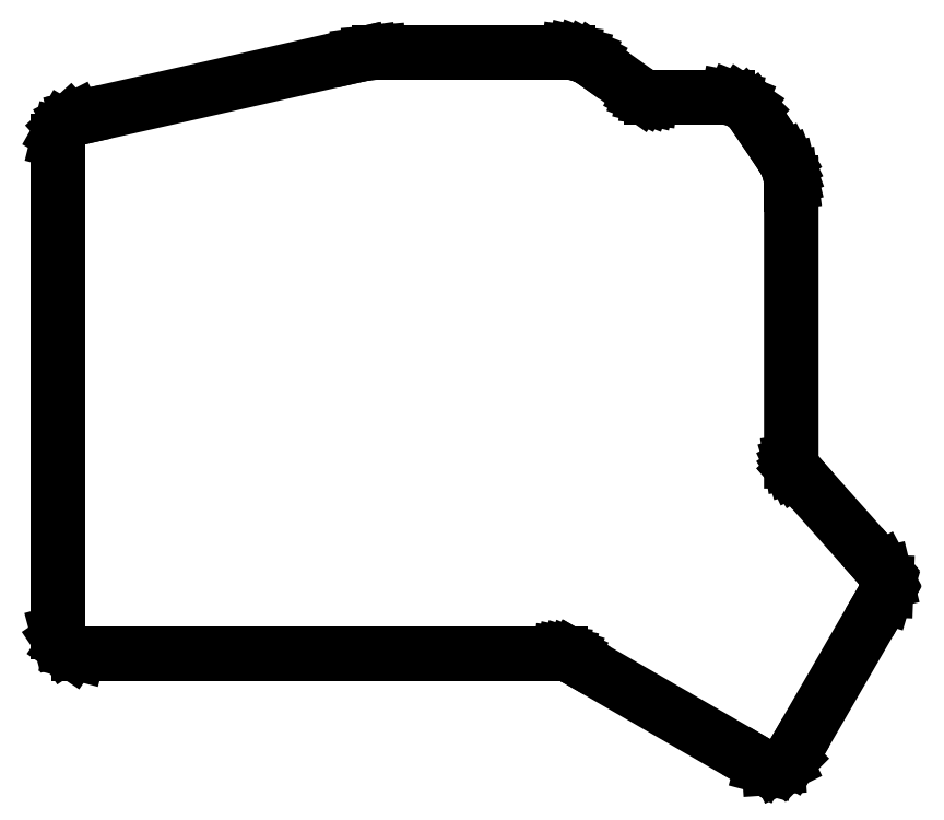
<metadata>
{"format":"dxf","ext":"dxf","renderer":"ezdxf+matplotlib","layout":"modelspace","background":"white","min_lineweight":24,"dpi":150}
</metadata>
<code>
0
SECTION
2
ENTITIES
0
LINE
8
0
10
127
20
23.95
30
0
11
127
21
23.64
31
0
0
LINE
8
0
10
127
20
23.64
30
0
11
127.2
21
23.02
31
0
0
LINE
8
0
10
127.2
20
23.02
30
0
11
127.5
21
22.43
31
0
0
LINE
8
0
10
127.5
20
22.43
30
0
11
127.6
21
22.17
31
0
0
LINE
8
0
10
127.6
20
22.17
30
0
11
127.7
21
22.14
31
0
0
LINE
8
0
10
127.7
20
22.14
30
0
11
143.7
21
4.022
31
0
0
LINE
8
0
10
143.7
20
4.022
30
0
11
144.1
21
3.645
31
0
0
LINE
8
0
10
144.1
20
3.645
30
0
11
144.7
21
2.542
31
0
0
LINE
8
0
10
144.7
20
2.542
30
0
11
145
21
1.054
31
0
0
LINE
8
0
10
145
20
1.054
30
0
11
145
21
-0.4783
31
0
0
LINE
8
0
10
145
20
-0.4783
30
0
11
144.6
21
-1.681
31
0
0
LINE
8
0
10
144.6
20
-1.681
30
0
11
144.4
21
-2.116
31
0
0
LINE
8
0
10
144.4
20
-2.116
30
0
11
127.1
21
-31.9
31
0
0
LINE
8
0
10
127.1
20
-31.9
30
0
11
126.8
21
-32.35
31
0
0
LINE
8
0
10
126.8
20
-32.35
30
0
11
125.9
21
-33.3
31
0
0
LINE
8
0
10
125.9
20
-33.3
30
0
11
124.4
21
-34.03
31
0
0
LINE
8
0
10
124.4
20
-34.03
30
0
11
122.7
21
-34.15
31
0
0
LINE
8
0
10
122.7
20
-34.15
30
0
11
121.4
21
-33.8
31
0
0
LINE
8
0
10
121.4
20
-33.8
30
0
11
121
21
-33.53
31
0
0
LINE
8
0
10
121
20
-33.53
30
0
11
85.57
21
-13.12
31
0
0
LINE
8
0
10
85.57
20
-13.12
30
0
11
85.49
21
-13.07
31
0
0
LINE
8
0
10
85.49
20
-13.07
30
0
11
85.1
21
-12.9
31
0
0
LINE
8
0
10
85.1
20
-12.9
30
0
11
84.37
21
-12.67
31
0
0
LINE
8
0
10
84.37
20
-12.67
30
0
11
83.6
21
-12.5
31
0
0
LINE
8
0
10
83.6
20
-12.5
30
0
11
83.17
21
-12.45
31
0
0
LINE
8
0
10
83.17
20
-12.45
30
0
11
83.09
21
-12.45
31
0
0
LINE
8
0
10
-7.624
20
-12.45
30
0
11
-8.153
21
-12.45
31
0
0
LINE
8
0
10
-8.153
20
-12.45
30
0
11
-9.457
21
-12.1
31
0
0
LINE
8
0
10
-9.457
20
-12.1
30
0
11
-10.84
21
-11.17
31
0
0
LINE
8
0
10
-10.84
20
-11.17
30
0
11
-11.77
21
-9.785
31
0
0
LINE
8
0
10
-11.77
20
-9.785
30
0
11
-12.12
21
-8.476
31
0
0
LINE
8
0
10
-12.12
20
-8.476
30
0
11
-12.12
21
-7.956
31
0
0
LINE
8
0
10
-12.12
20
-7.956
30
0
11
-12.12
21
84.15
31
0
0
LINE
8
0
10
-12.12
20
84.15
30
0
11
-12.12
21
84.66
31
0
0
LINE
8
0
10
-12.12
20
84.66
30
0
11
-11.81
21
85.9
31
0
0
LINE
8
0
10
-11.81
20
85.9
30
0
11
-11.03
21
87.27
31
0
0
LINE
8
0
10
-11.03
20
87.27
30
0
11
-9.867
21
88.33
31
0
0
LINE
8
0
10
-9.867
20
88.33
30
0
11
-8.72
21
88.91
31
0
0
LINE
8
0
10
-8.72
20
88.91
30
0
11
-8.217
21
89.03
31
0
0
LINE
8
0
10
-8.217
20
89.03
30
0
11
44.9
21
101
31
0
0
LINE
8
0
10
44.9
20
101
30
0
11
45.26
21
101
31
0
0
LINE
8
0
10
45.26
20
101
30
0
11
47.12
21
101.3
31
0
0
LINE
8
0
10
47.12
20
101.3
30
0
11
48.79
21
101.5
31
0
0
LINE
8
0
10
48.79
20
101.5
30
0
11
49.4
21
101.5
31
0
0
LINE
8
0
10
49.4
20
101.5
30
0
11
84.23
21
101.5
31
0
0
LINE
8
0
10
84.23
20
101.5
30
0
11
84.62
21
101.5
31
0
0
LINE
8
0
10
84.62
20
101.5
30
0
11
85.6
21
101.3
31
0
0
LINE
8
0
10
85.6
20
101.3
30
0
11
86.88
21
101
31
0
0
LINE
8
0
10
86.88
20
101
30
0
11
88.1
21
100.5
31
0
0
LINE
8
0
10
88.1
20
100.5
30
0
11
88.99
21
100.1
31
0
0
LINE
8
0
10
88.99
20
100.1
30
0
11
89.31
21
99.85
31
0
0
LINE
8
0
10
89.31
20
99.85
30
0
11
98.27
21
93.51
31
0
0
LINE
8
0
10
98.27
20
93.51
30
0
11
98.6
21
93.33
31
0
0
LINE
8
0
10
98.6
20
93.33
30
0
11
99.28
21
93.07
31
0
0
LINE
8
0
10
99.28
20
93.07
30
0
11
99.98
21
92.9
31
0
0
LINE
8
0
10
99.98
20
92.9
30
0
11
100.4
21
92.85
31
0
0
LINE
8
0
10
100.4
20
92.85
30
0
11
114.4
21
92.85
31
0
0
LINE
8
0
10
114.4
20
92.85
30
0
11
114.9
21
92.85
31
0
0
LINE
8
0
10
114.9
20
92.85
30
0
11
116
21
92.62
31
0
0
LINE
8
0
10
116
20
92.62
30
0
11
117.3
21
92.08
31
0
0
LINE
8
0
10
117.3
20
92.08
30
0
11
118.5
21
91.28
31
0
0
LINE
8
0
10
118.5
20
91.28
30
0
11
119.3
21
90.47
31
0
0
LINE
8
0
10
119.3
20
90.47
30
0
11
119.6
21
90.09
31
0
0
LINE
8
0
10
119.6
20
90.09
30
0
11
125.4
21
81.46
31
0
0
LINE
8
0
10
125.4
20
81.46
30
0
11
125.6
21
81.14
31
0
0
LINE
8
0
10
125.6
20
81.14
30
0
11
126.1
21
80.26
31
0
0
LINE
8
0
10
126.1
20
80.26
30
0
11
126.5
21
79.04
31
0
0
LINE
8
0
10
126.5
20
79.04
30
0
11
126.8
21
77.77
31
0
0
LINE
8
0
10
126.8
20
77.77
30
0
11
127
21
76.8
31
0
0
LINE
8
0
10
127
20
76.8
30
0
11
127
21
76.41
31
0
0
LINE
8
0
10
127
20
76.41
30
0
11
127
21
23.95
31
0
0
LINE
8
0
10
83.09
20
-12.45
30
0
11
-7.624
21
-12.45
31
0
0
ENDSEC
0
EOF

</code>
